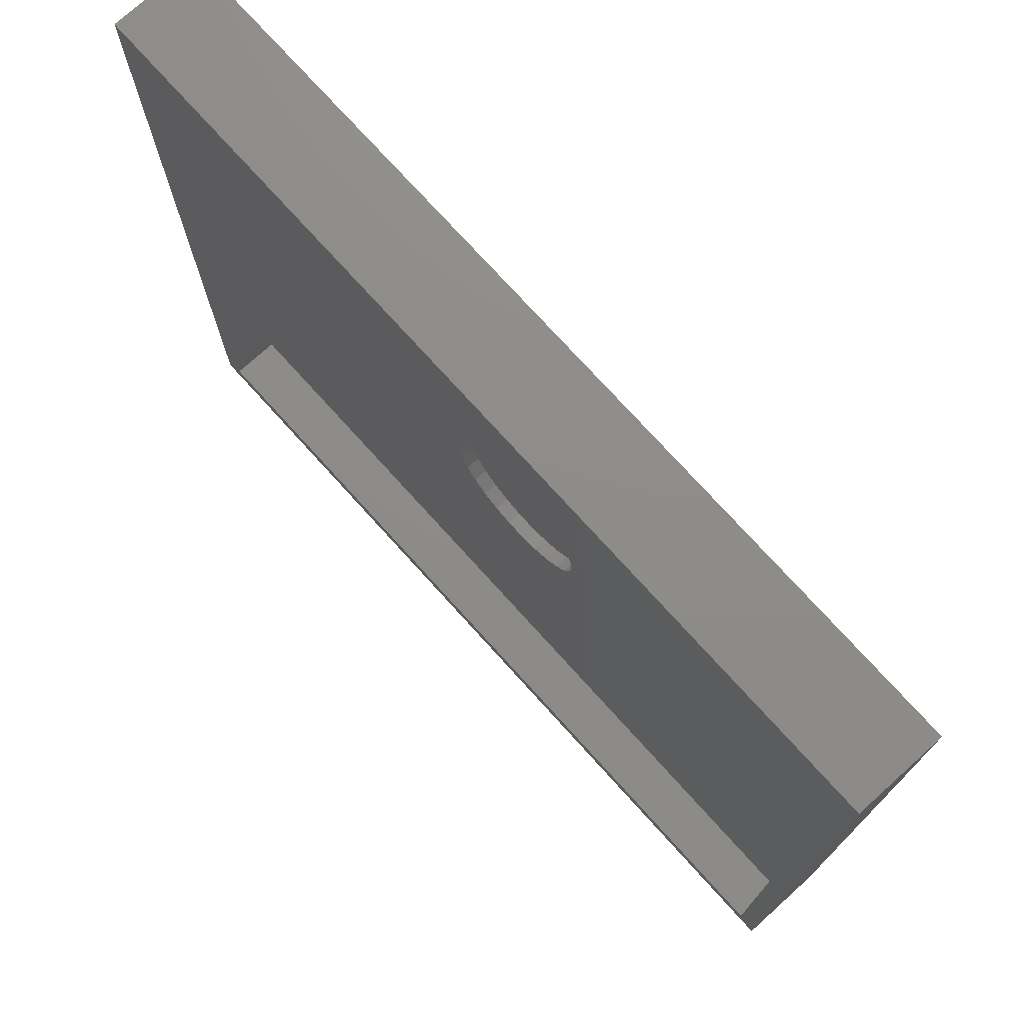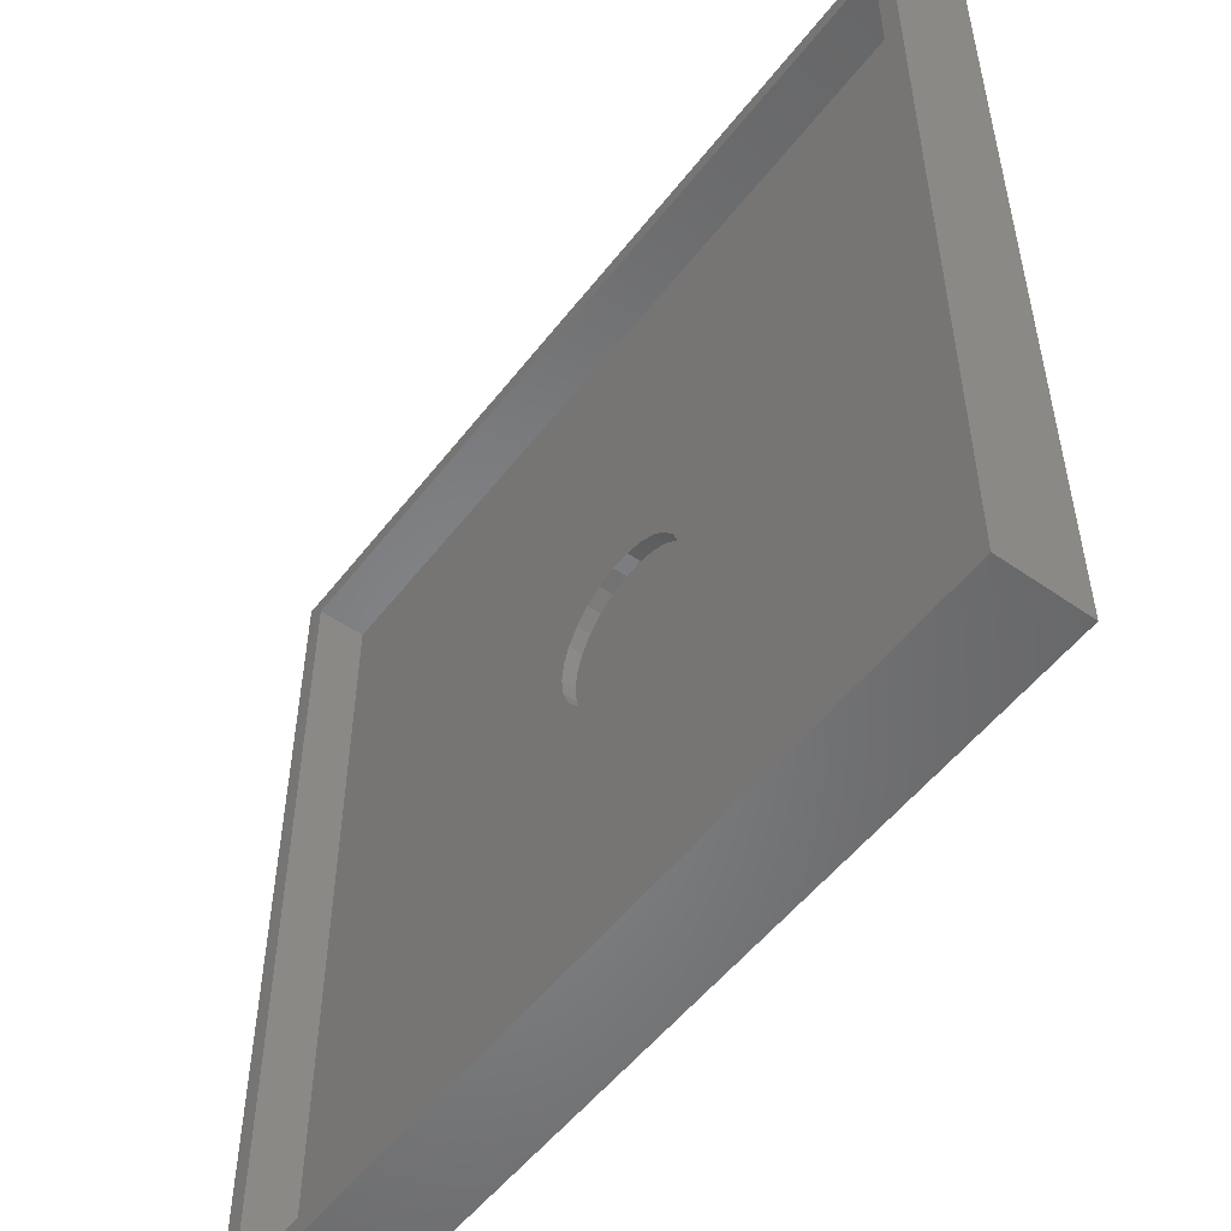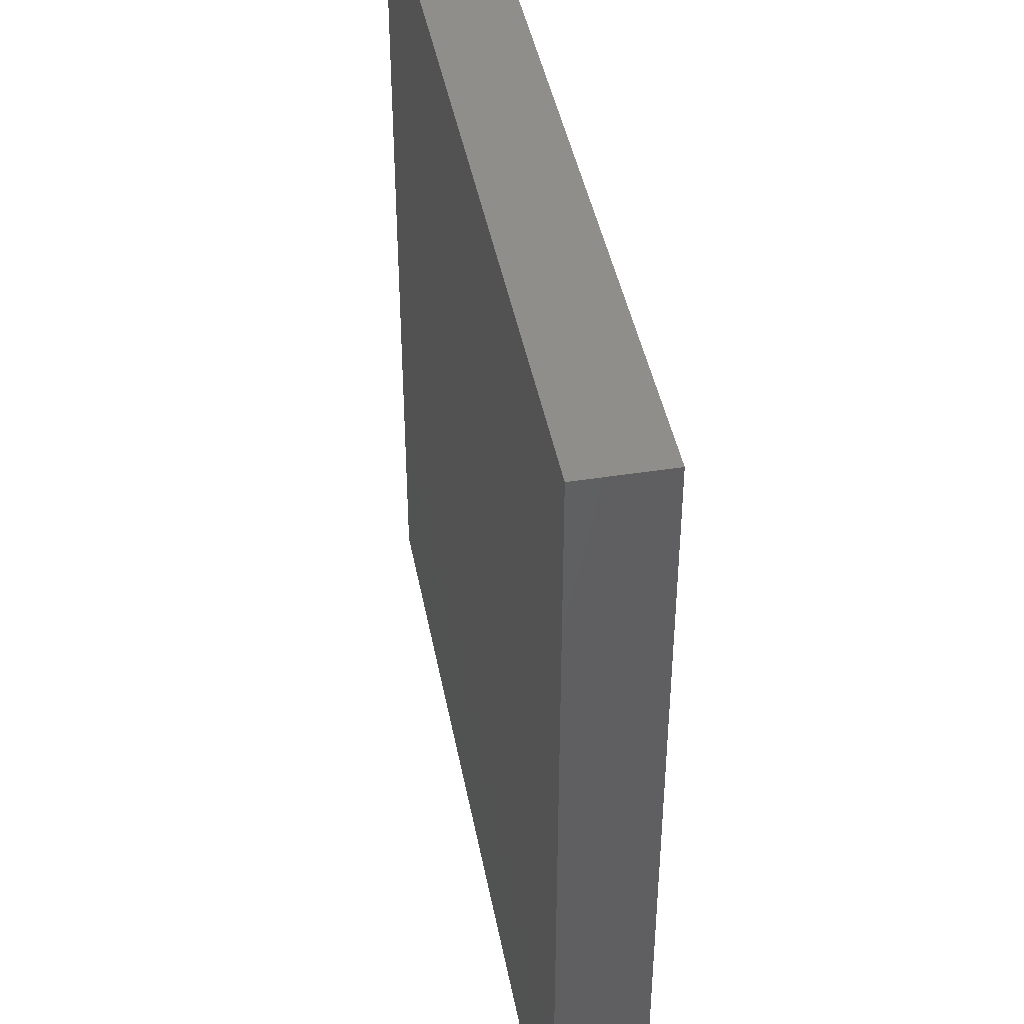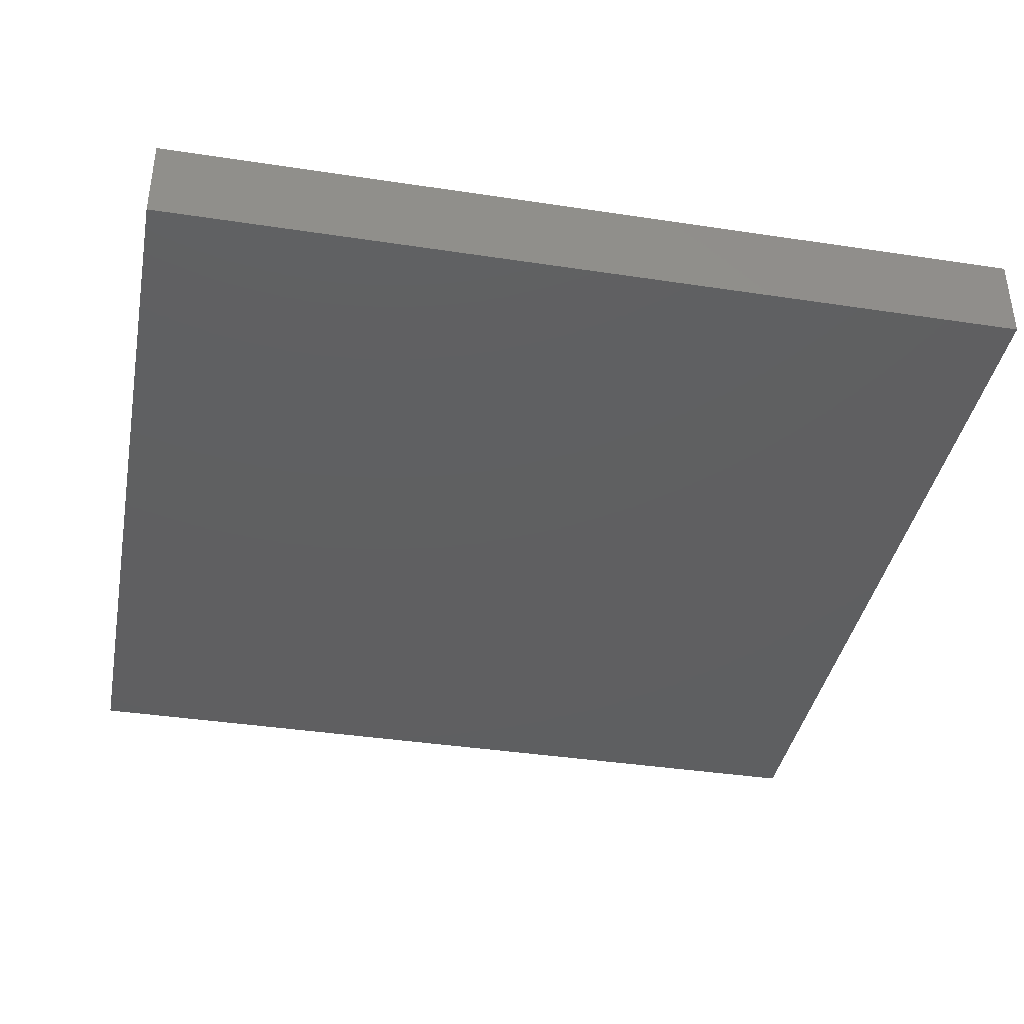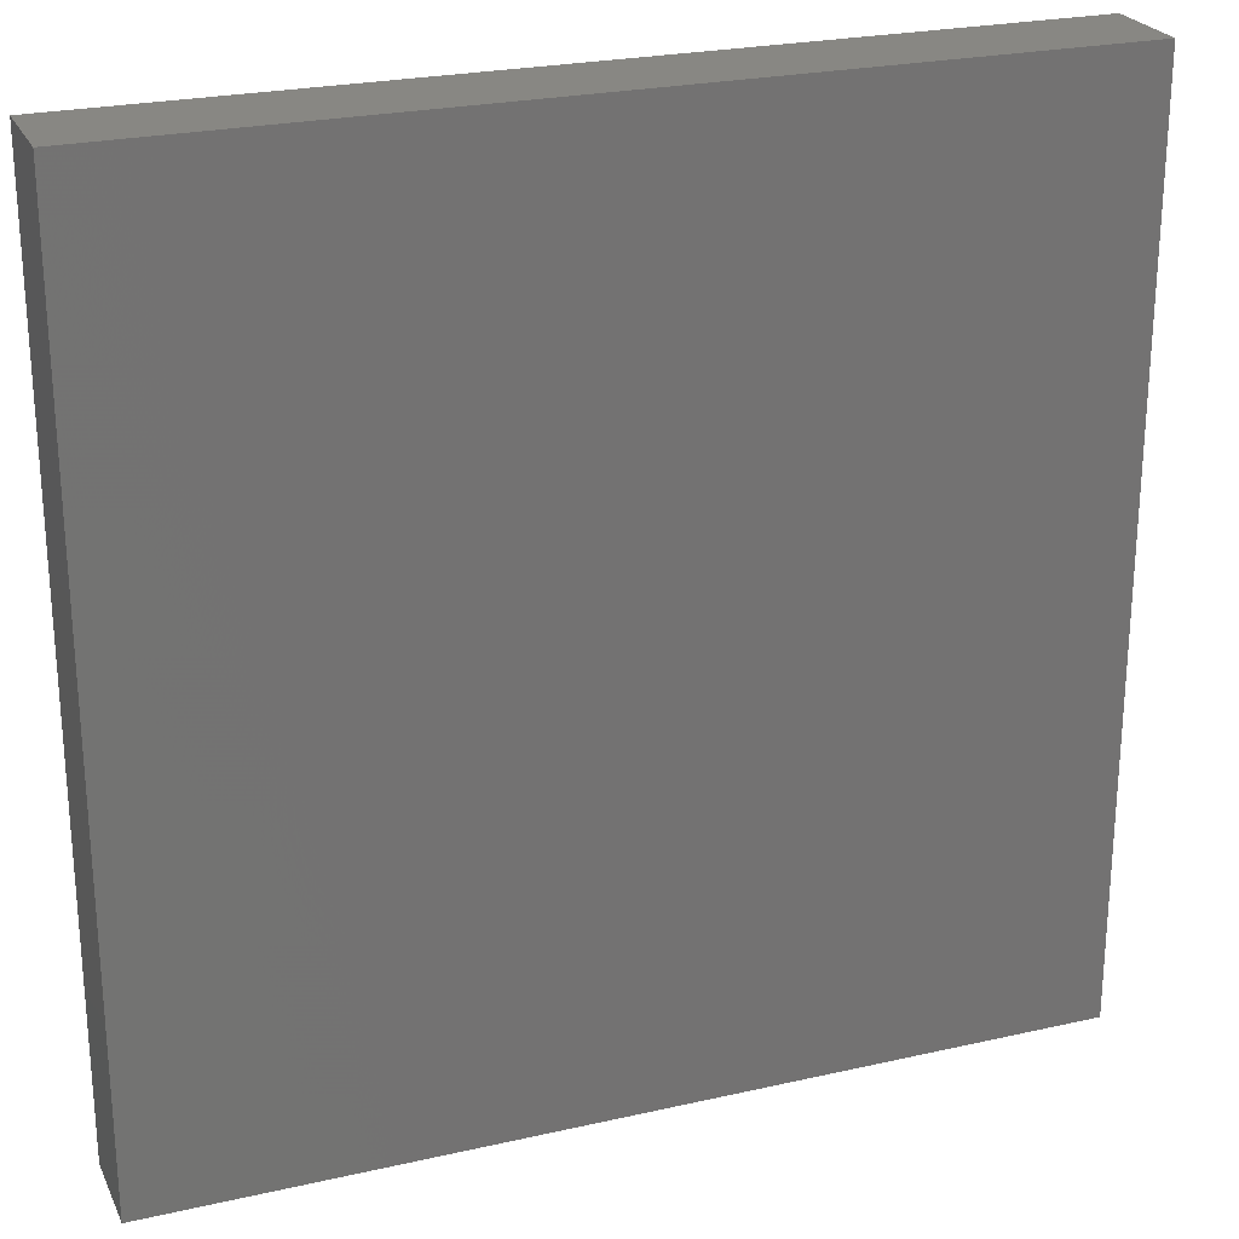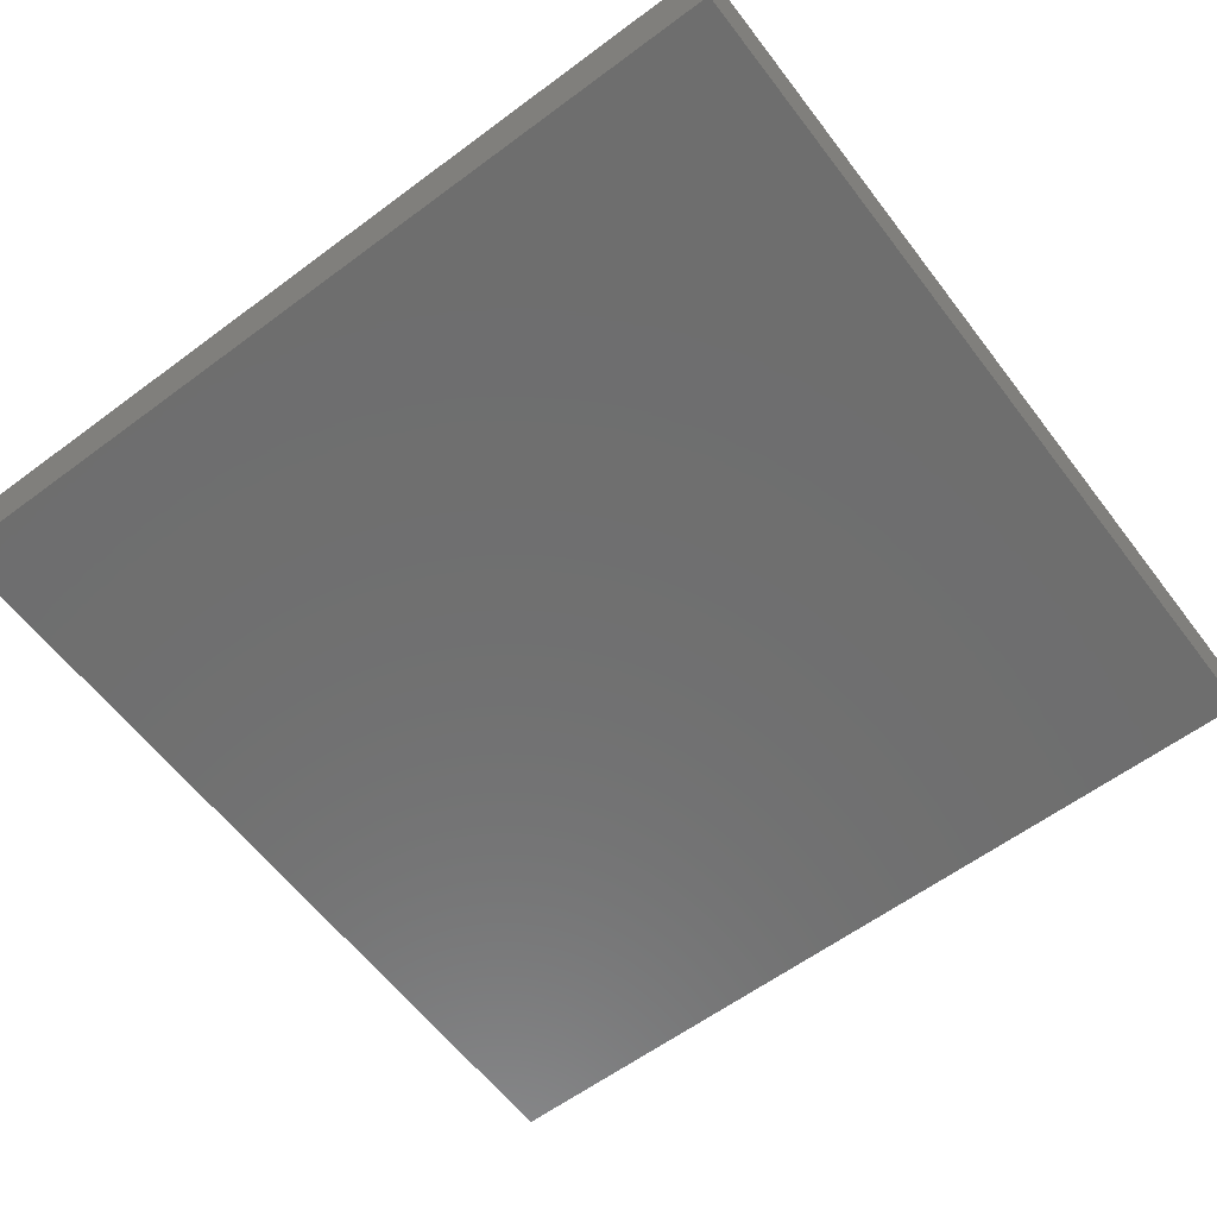
<metadata>
{"format":"stl","ext":"stl","renderer":"f3d","projection":"perspective","resolution":1024,"background":"white","views":[{"elev":74.8,"azim":47.9,"up":"+Y"},{"elev":-53.1,"azim":53.2,"up":"+Y"},{"elev":43.0,"azim":-100.6,"up":"+Y"},{"elev":-39.0,"azim":169.2,"up":"+Z"},{"elev":24.5,"azim":159.5,"up":"+Y"},{"elev":-60.5,"azim":-142.8,"up":"+Z"}]}
</metadata>
<code>
# stl→obj: 68 verts, 132 faces
v 0 0 0
v 0 90 9
v 0 90 0
v 0 0 9
v 90 90 9
v 88 88 9
v 90 0 9
v 2 88 9
v 2 2 9
v 88 2 9
v 90 90 0
v 90 0 0
v 53.12 45 2.6
v 52.89 46.94 4
v 52.89 46.94 2.6
v 53.12 45 4
v 42.12 52.6 2.6
v 44.02 53.07 4
v 42.12 52.6 4
v 44.02 53.07 2.6
v 47.88 37.4 2.6
v 45.98 36.93 4
v 47.88 37.4 4
v 45.98 36.93 2.6
v 47.88 52.6 2.6
v 49.62 51.69 4
v 47.88 52.6 4
v 49.62 51.69 2.6
v 45.98 53.07 2.6
v 45.98 53.07 4
v 37.81 48.78 4
v 38.92 50.39 2.6
v 38.92 50.39 4
v 37.81 48.78 2.6
v 37.11 46.94 4
v 37.11 46.94 2.6
v 40.38 51.69 4
v 40.38 51.69 2.6
v 52.19 41.22 2.6
v 52.89 43.06 4
v 52.89 43.06 2.6
v 52.19 41.22 4
v 52.19 48.78 2.6
v 51.08 50.39 4
v 51.08 50.39 2.6
v 52.19 48.78 4
v 51.08 39.61 2.6
v 49.62 38.31 2.6
v 44.02 36.93 2.6
v 42.12 37.4 2.6
v 40.38 38.31 2.6
v 38.92 39.61 2.6
v 37.81 41.22 2.6
v 37.11 43.06 2.6
v 36.88 45 2.6
v 36.88 45 4
v 88 88 4
v 88 2 4
v 2 88 4
v 51.08 39.61 4
v 49.62 38.31 4
v 44.02 36.93 4
v 2 2 4
v 42.12 37.4 4
v 40.38 38.31 4
v 37.11 43.06 4
v 37.81 41.22 4
v 38.92 39.61 4
f 1 2 3
f 2 1 4
f 5 6 7
f 5 8 6
f 8 2 9
f 2 8 5
f 10 7 6
f 9 7 10
f 9 4 7
f 4 9 2
f 7 11 5
f 11 7 12
f 1 11 12
f 11 1 3
f 1 7 4
f 7 1 12
f 11 2 5
f 2 11 3
f 13 14 15
f 14 13 16
f 17 18 19
f 18 17 20
f 21 22 23
f 22 21 24
f 25 26 27
f 26 25 28
f 29 27 30
f 27 29 25
f 31 32 33
f 32 31 34
f 35 34 31
f 34 35 36
f 32 37 33
f 37 32 38
f 39 40 41
f 40 39 42
f 43 44 45
f 44 43 46
f 15 46 43
f 46 15 14
f 28 44 26
f 44 28 45
f 20 30 18
f 30 20 29
f 15 41 13
f 43 41 15
f 43 39 41
f 45 39 43
f 45 47 39
f 28 47 45
f 28 48 47
f 25 48 28
f 25 21 48
f 29 21 25
f 29 24 21
f 20 24 29
f 20 49 24
f 17 49 20
f 17 50 49
f 38 50 17
f 38 51 50
f 32 51 38
f 32 52 51
f 34 52 32
f 34 53 52
f 36 53 34
f 36 54 53
f 54 36 55
f 56 36 35
f 36 56 55
f 57 16 58
f 57 14 16
f 57 46 14
f 57 44 46
f 57 26 44
f 57 27 26
f 57 30 27
f 57 18 30
f 59 18 57
f 18 59 19
f 35 59 56
f 31 59 35
f 33 59 31
f 37 59 33
f 19 59 37
f 40 58 16
f 42 58 40
f 60 58 42
f 61 58 60
f 23 58 61
f 22 58 23
f 62 58 22
f 63 62 64
f 63 64 65
f 63 56 59
f 56 63 66
f 66 63 67
f 62 63 58
f 68 63 65
f 67 63 68
f 38 19 37
f 19 38 17
f 41 16 13
f 16 41 40
f 47 42 39
f 42 47 60
f 66 55 56
f 55 66 54
f 49 64 62
f 64 49 50
f 51 68 65
f 68 51 52
f 67 54 66
f 54 67 53
f 48 23 61
f 23 48 21
f 24 62 22
f 62 24 49
f 50 65 64
f 65 50 51
f 68 53 67
f 53 68 52
f 47 61 60
f 61 47 48
f 9 59 8
f 59 9 63
f 58 6 57
f 6 58 10
f 59 6 8
f 6 59 57
f 58 9 10
f 9 58 63

</code>
